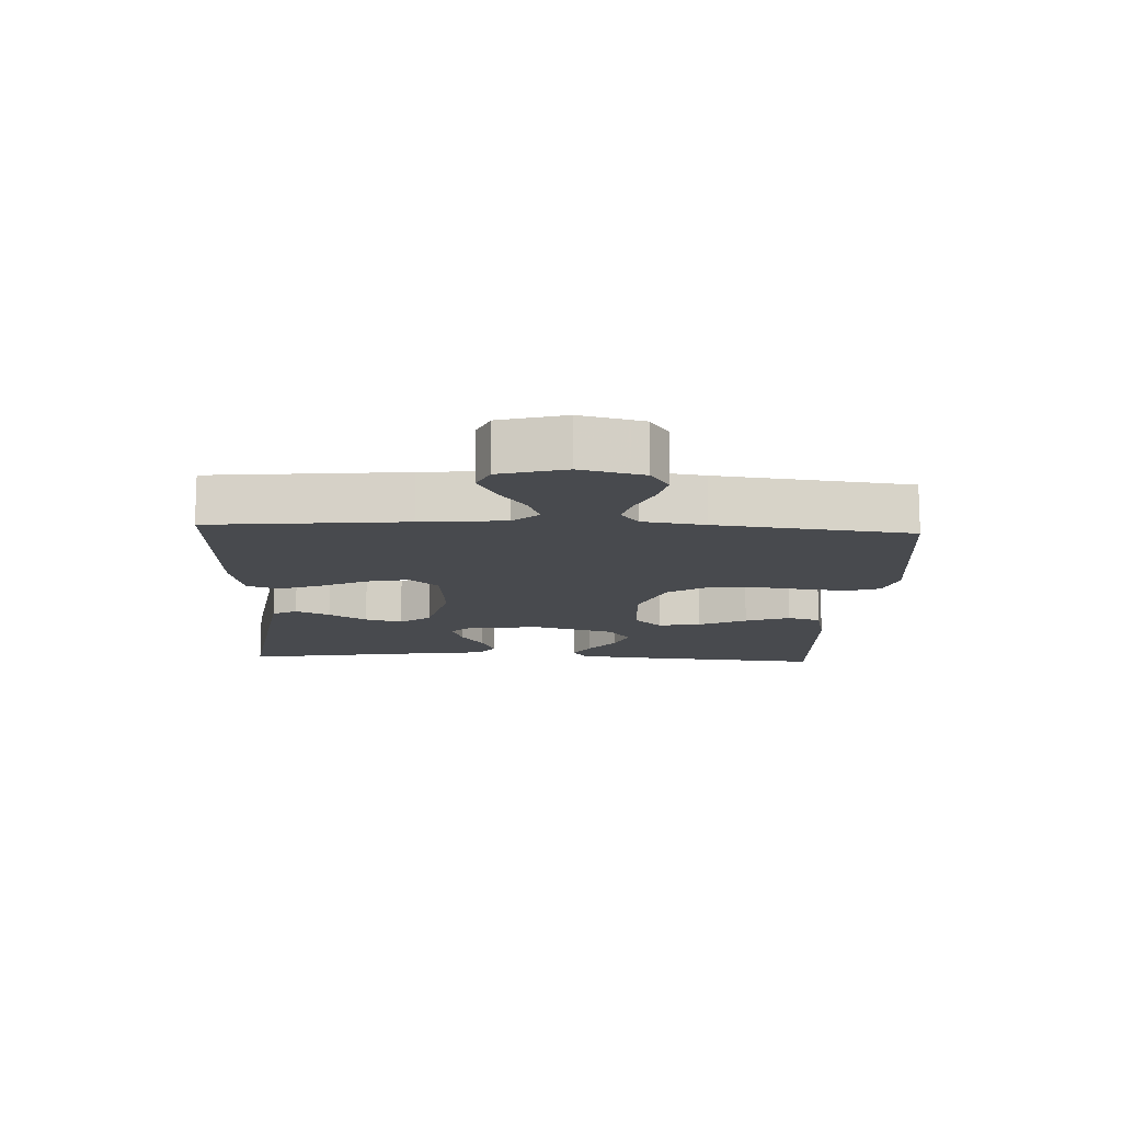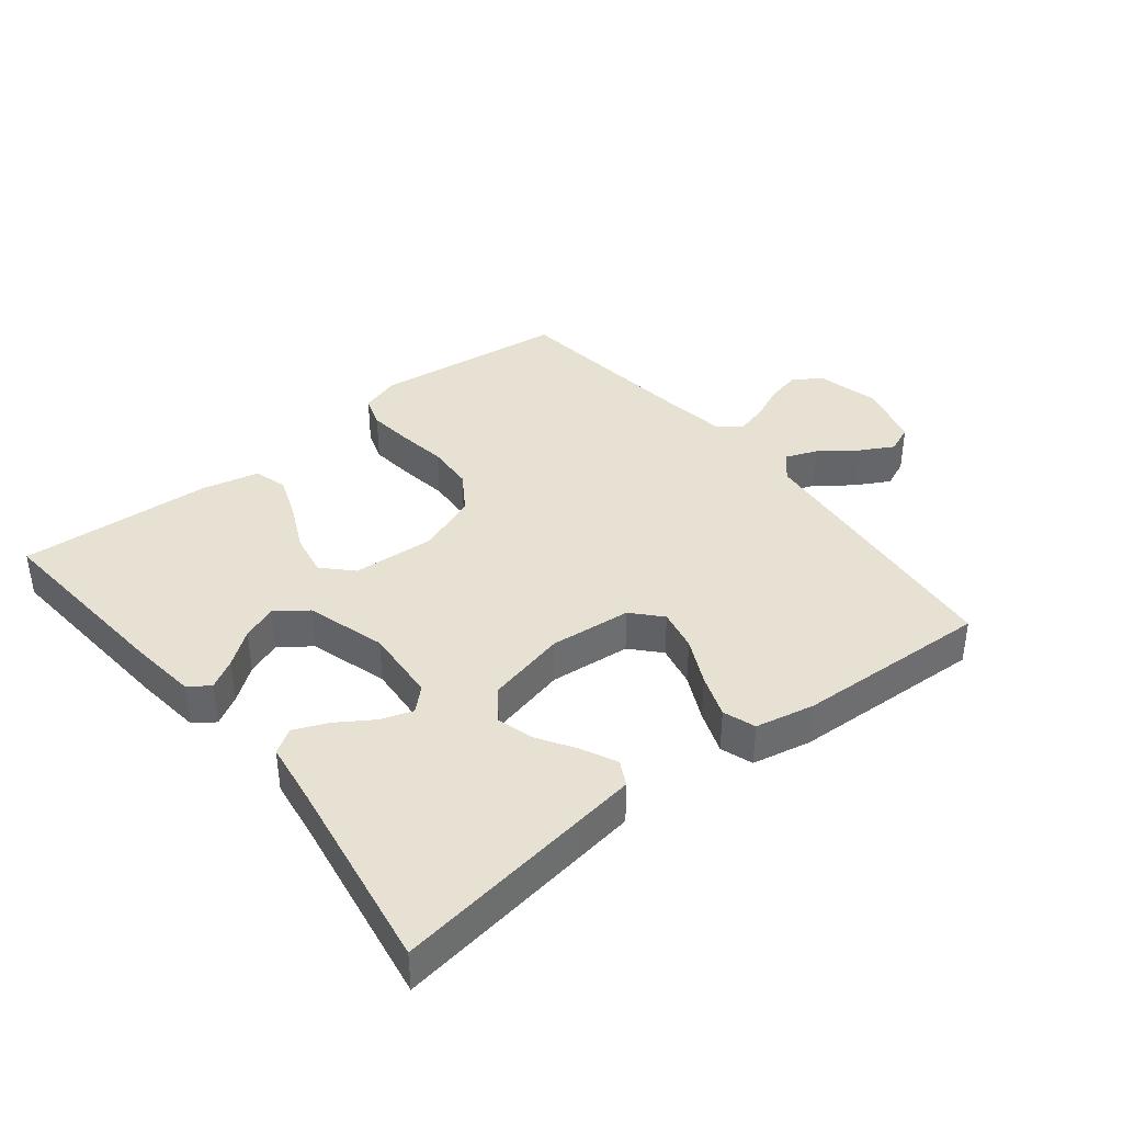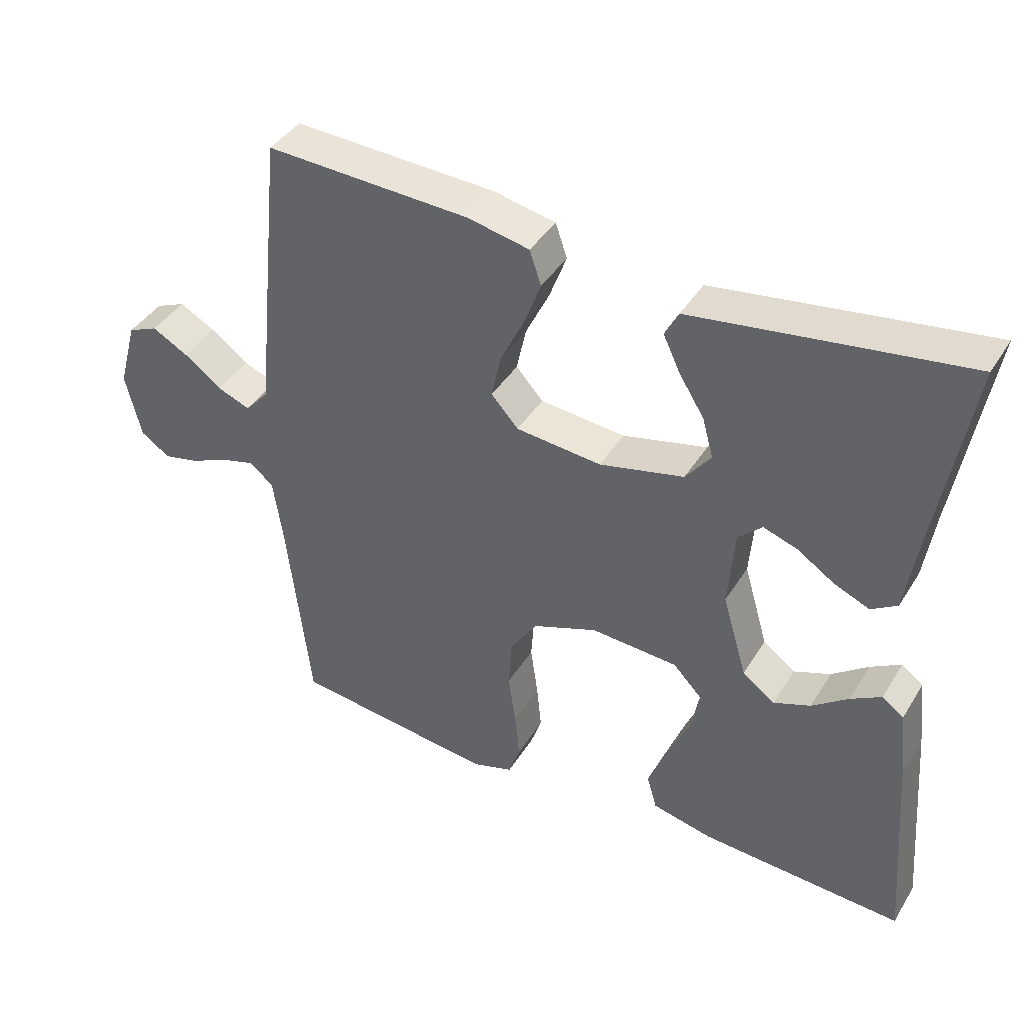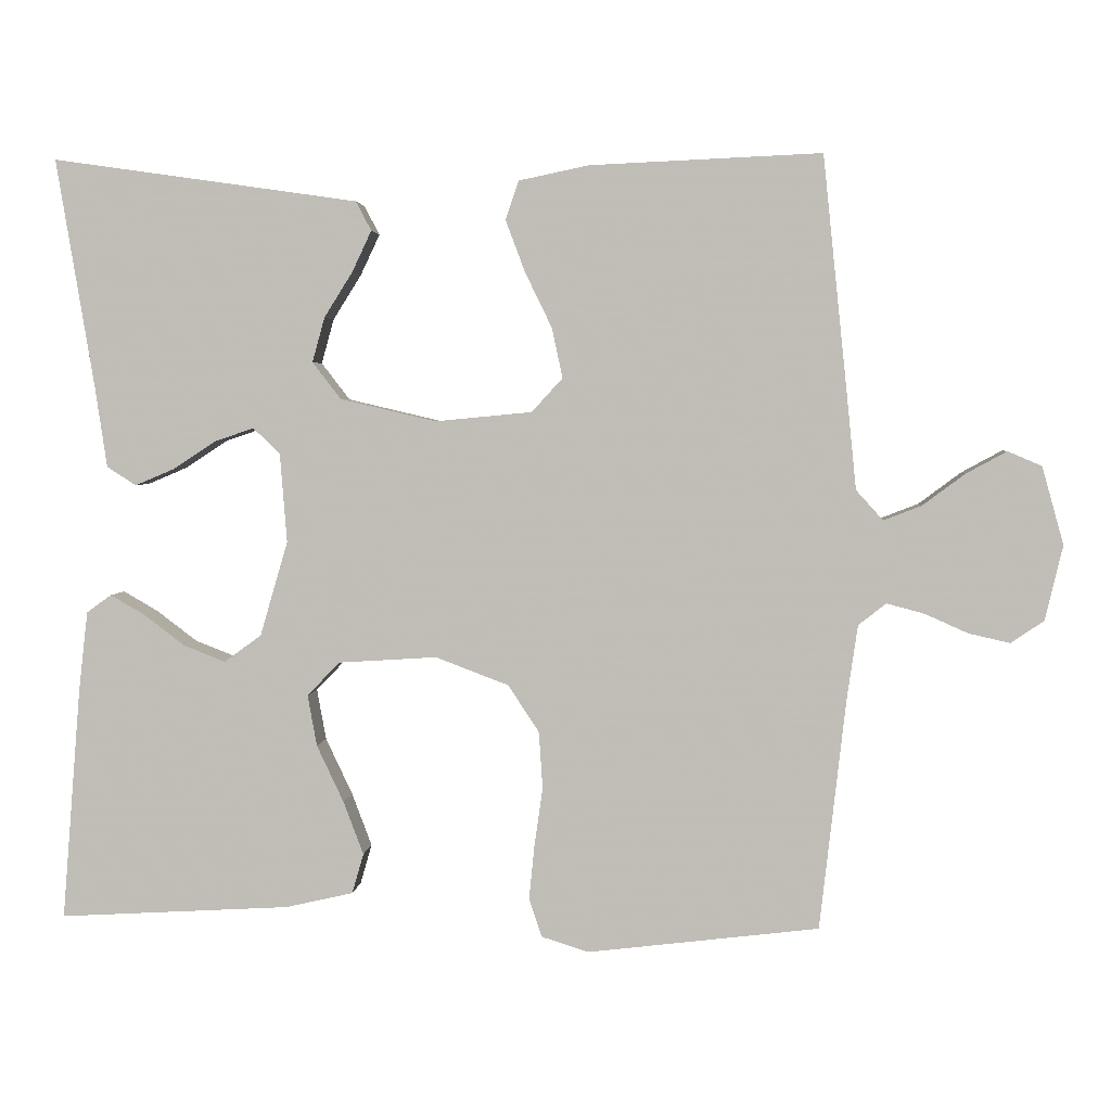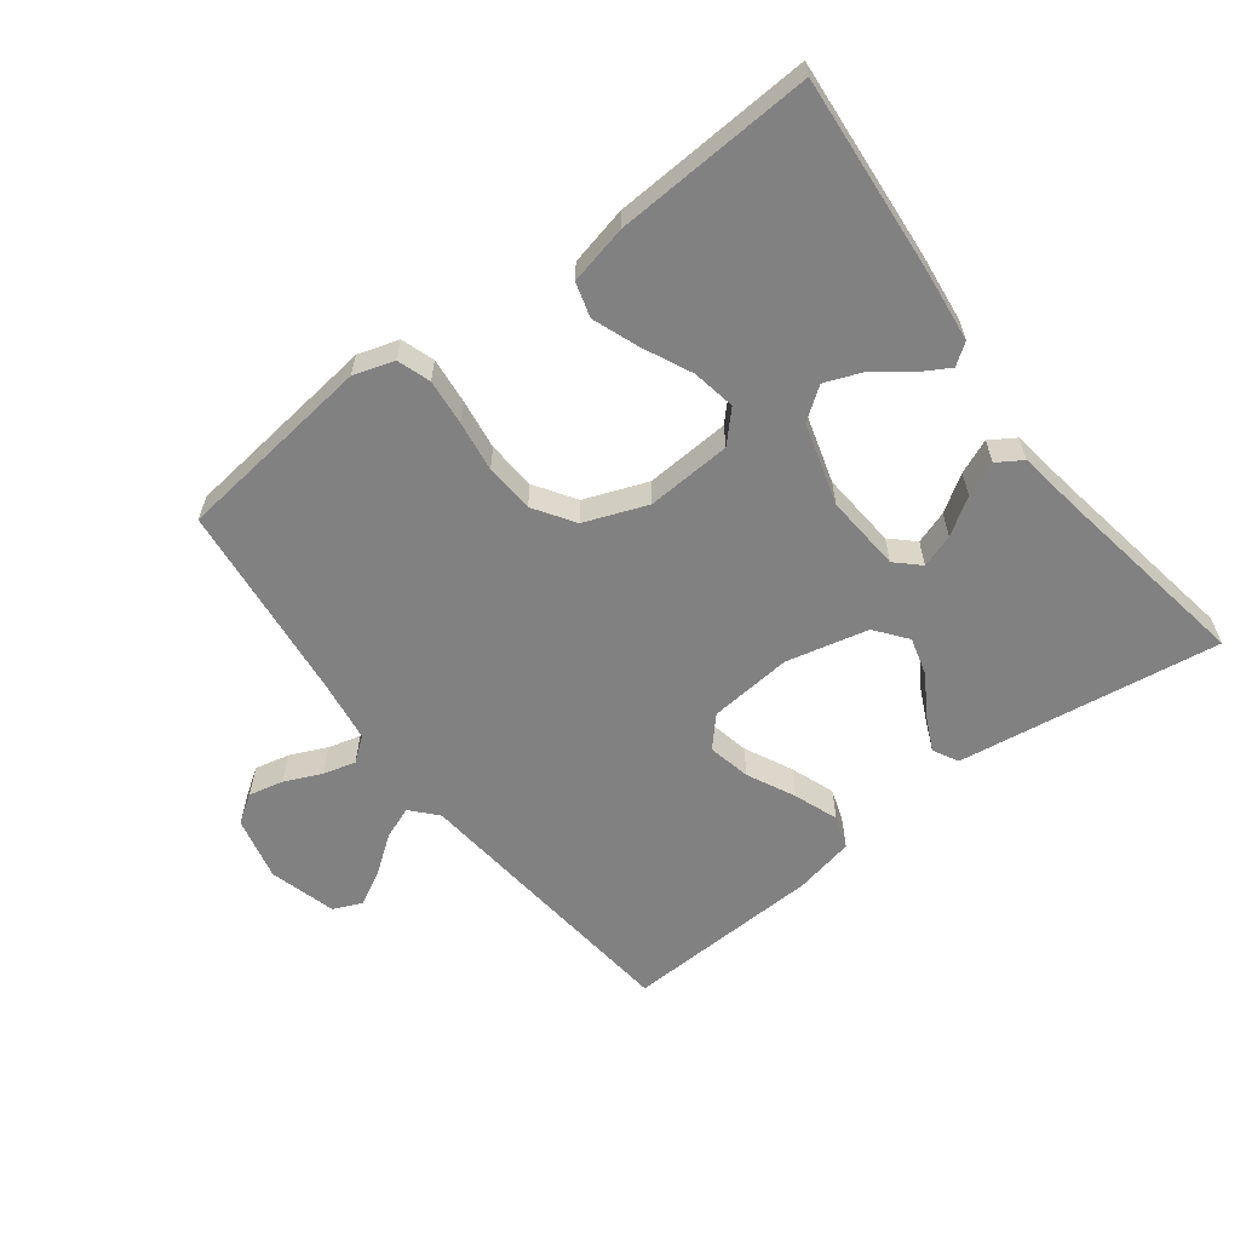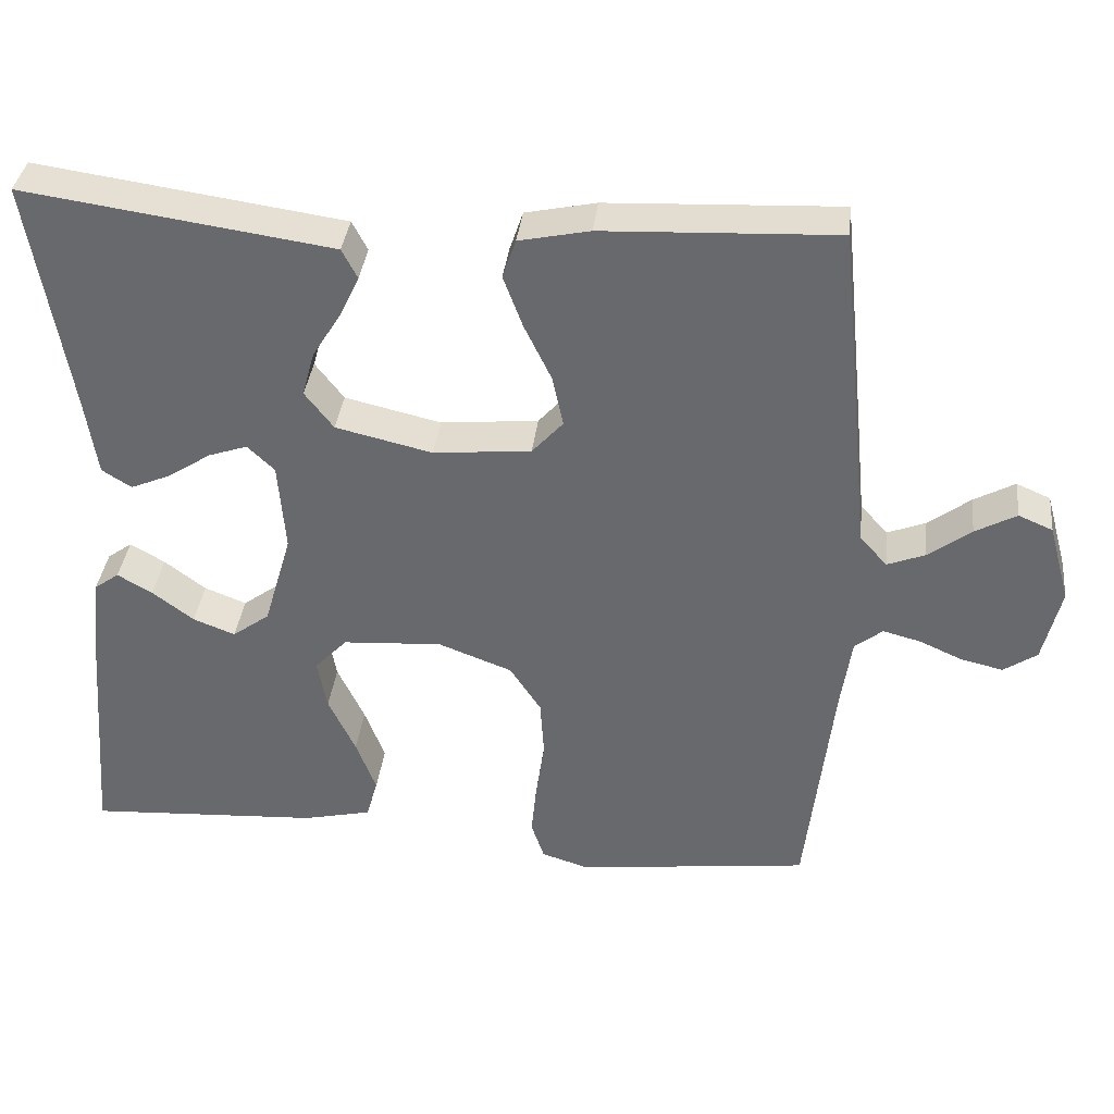
<metadata>
{"format":"obj","ext":"obj","renderer":"f3d","projection":"perspective","resolution":1024,"background":"white","views":[{"elev":-13.0,"azim":87.1,"up":"+Y"},{"elev":38.6,"azim":-38.6,"up":"+Y"},{"elev":41.0,"azim":-150.9,"up":"+Z"},{"elev":3.2,"azim":4.6,"up":"+Z"},{"elev":-60.4,"azim":-142.8,"up":"+Y"},{"elev":36.3,"azim":6.5,"up":"+Z"}]}
</metadata>
<code>
v -0.5 0.07 -0.5
v -0.476 0.07 -0.2
v -0.464 0.07 -0.094
v -0.432 0.07 -0.071
v -0.387 0.07 -0.097
v -0.334 0.07 -0.137
v -0.28 0.07 -0.158
v -0.232 0.07 -0.123
v -0.196 0.07 0
v -0.205 0.07 0.116
v -0.24 0.07 0.149
v -0.29 0.07 0.132
v -0.345 0.07 0.096
v -0.397 0.07 0.074
v -0.435 0.07 0.098
v -0.45 0.07 0.2
v -0.5 0.07 0.5
v -0.2 0.07 0.457
v -0.103 0.07 0.443
v -0.083 0.07 0.405
v -0.108 0.07 0.352
v -0.145 0.07 0.293
v -0.161 0.07 0.235
v -0.124 0.07 0.187
v 0 0.07 0.158
v 0.126 0.07 0.17
v 0.166 0.07 0.214
v 0.152 0.07 0.279
v 0.117 0.07 0.351
v 0.092 0.07 0.418
v 0.109 0.07 0.468
v 0.2 0.07 0.487
v 0.5 0.07 0.5
v 0.531 0.07 0.2
v 0.544 0.07 0.07
v 0.579 0.07 0.031
v 0.628 0.07 0.05
v 0.683 0.07 0.091
v 0.736 0.07 0.12
v 0.78 0.07 0.101
v 0.808 0.07 0
v 0.785 0.07 -0.097
v 0.742 0.07 -0.126
v 0.689 0.07 -0.114
v 0.633 0.07 -0.089
v 0.584 0.07 -0.076
v 0.548 0.07 -0.104
v 0.534 0.07 -0.2
v 0.5 0.07 -0.5
v 0.2 0.07 -0.536
v 0.139 0.07 -0.517
v 0.122 0.07 -0.467
v 0.129 0.07 -0.398
v 0.14 0.07 -0.321
v 0.135 0.07 -0.247
v 0.095 0.07 -0.186
v 0 0.07 -0.15
v -0.128 0.07 -0.158
v -0.17 0.07 -0.202
v -0.158 0.07 -0.268
v -0.123 0.07 -0.342
v -0.097 0.07 -0.411
v -0.112 0.07 -0.463
v -0.2 0.07 -0.483
v -0.5 0 -0.5
v -0.476 0 -0.2
v -0.464 0 -0.094
v -0.432 0 -0.071
v -0.387 0 -0.097
v -0.334 0 -0.137
v -0.28 0 -0.158
v -0.232 0 -0.123
v -0.196 0 0
v -0.205 0 0.116
v -0.24 0 0.149
v -0.29 0 0.132
v -0.345 0 0.096
v -0.397 0 0.074
v -0.435 0 0.098
v -0.45 0 0.2
v -0.5 0 0.5
v -0.2 0 0.457
v -0.103 0 0.443
v -0.083 0 0.405
v -0.108 0 0.352
v -0.145 0 0.293
v -0.161 0 0.235
v -0.124 0 0.187
v 0 0 0.158
v 0.126 0 0.17
v 0.166 0 0.214
v 0.152 0 0.279
v 0.117 0 0.351
v 0.092 0 0.418
v 0.109 0 0.468
v 0.2 0 0.487
v 0.5 0 0.5
v 0.531 0 0.2
v 0.544 0 0.07
v 0.579 0 0.031
v 0.628 0 0.05
v 0.683 0 0.091
v 0.736 0 0.12
v 0.78 0 0.101
v 0.808 0 0
v 0.785 0 -0.097
v 0.742 0 -0.126
v 0.689 0 -0.114
v 0.633 0 -0.089
v 0.584 0 -0.076
v 0.548 0 -0.104
v 0.534 0 -0.2
v 0.5 0 -0.5
v 0.2 0 -0.536
v 0.139 0 -0.517
v 0.122 0 -0.467
v 0.129 0 -0.398
v 0.14 0 -0.321
v 0.135 0 -0.247
v 0.095 0 -0.186
v 0 0 -0.15
v -0.128 0 -0.158
v -0.17 0 -0.202
v -0.158 0 -0.268
v -0.123 0 -0.342
v -0.097 0 -0.411
v -0.112 0 -0.463
v -0.2 0 -0.483
f 2 3 4
f 1 2 4
f 64 1 4
f 63 64 4
f 62 63 4
f 61 62 4
f 60 61 4
f 52 53 54
f 51 52 54
f 50 51 54
f 49 50 54
f 48 49 54
f 47 48 54 55
f 46 47 55 56
f 43 44 45
f 42 43 45
f 41 42 45
f 40 41 45
f 39 40 45
f 38 39 45
f 37 38 45
f 36 37 45 46
f 46 56 57
f 36 46 57
f 35 36 57
f 33 34 35
f 32 33 35
f 31 32 35
f 30 31 35
f 29 30 35
f 28 29 35
f 20 21 22
f 19 20 22
f 18 19 22
f 17 18 22
f 16 17 22
f 16 22 23
f 15 16 23
f 14 15 23
f 13 14 23
f 12 13 23
f 11 12 23
f 10 11 23 24
f 4 5 6
f 60 4 6
f 59 60 6 7
f 35 57 58
f 27 28 35
f 26 27 35 58
f 25 26 58 59
f 24 25 59
f 10 24 59
f 9 10 59
f 59 7 8
f 8 9 59
f 68 67 66
f 68 66 65
f 68 65 128
f 68 128 127
f 68 127 126
f 68 126 125
f 68 125 124
f 118 117 116
f 118 116 115
f 118 115 114
f 118 114 113
f 118 113 112
f 119 118 112 111
f 120 119 111 110
f 109 108 107
f 109 107 106
f 109 106 105
f 109 105 104
f 109 104 103
f 109 103 102
f 109 102 101
f 110 109 101 100
f 121 120 110
f 121 110 100
f 121 100 99
f 99 98 97
f 99 97 96
f 99 96 95
f 99 95 94
f 99 94 93
f 99 93 92
f 86 85 84
f 86 84 83
f 86 83 82
f 86 82 81
f 86 81 80
f 87 86 80
f 87 80 79
f 87 79 78
f 87 78 77
f 87 77 76
f 87 76 75
f 88 87 75 74
f 70 69 68
f 70 68 124
f 71 70 124 123
f 122 121 99
f 99 92 91
f 122 99 91 90
f 123 122 90 89
f 123 89 88
f 123 88 74
f 123 74 73
f 72 71 123
f 123 73 72
f 1 65 66 2
f 2 66 67 3
f 3 67 68 4
f 4 68 69 5
f 5 69 70 6
f 6 70 71 7
f 7 71 72 8
f 8 72 73 9
f 9 73 74 10
f 10 74 75 11
f 11 75 76 12
f 12 76 77 13
f 13 77 78 14
f 14 78 79 15
f 15 79 80 16
f 16 80 81 17
f 17 81 82 18
f 18 82 83 19
f 19 83 84 20
f 20 84 85 21
f 21 85 86 22
f 22 86 87 23
f 23 87 88 24
f 24 88 89 25
f 25 89 90 26
f 26 90 91 27
f 27 91 92 28
f 28 92 93 29
f 29 93 94 30
f 30 94 95 31
f 31 95 96 32
f 32 96 97 33
f 33 97 98 34
f 34 98 99 35
f 35 99 100 36
f 36 100 101 37
f 37 101 102 38
f 38 102 103 39
f 39 103 104 40
f 40 104 105 41
f 41 105 106 42
f 42 106 107 43
f 43 107 108 44
f 44 108 109 45
f 45 109 110 46
f 46 110 111 47
f 47 111 112 48
f 48 112 113 49
f 49 113 114 50
f 50 114 115 51
f 51 115 116 52
f 52 116 117 53
f 53 117 118 54
f 54 118 119 55
f 55 119 120 56
f 56 120 121 57
f 57 121 122 58
f 58 122 123 59
f 59 123 124 60
f 60 124 125 61
f 61 125 126 62
f 62 126 127 63
f 63 127 128 64
f 64 128 65 1

</code>
